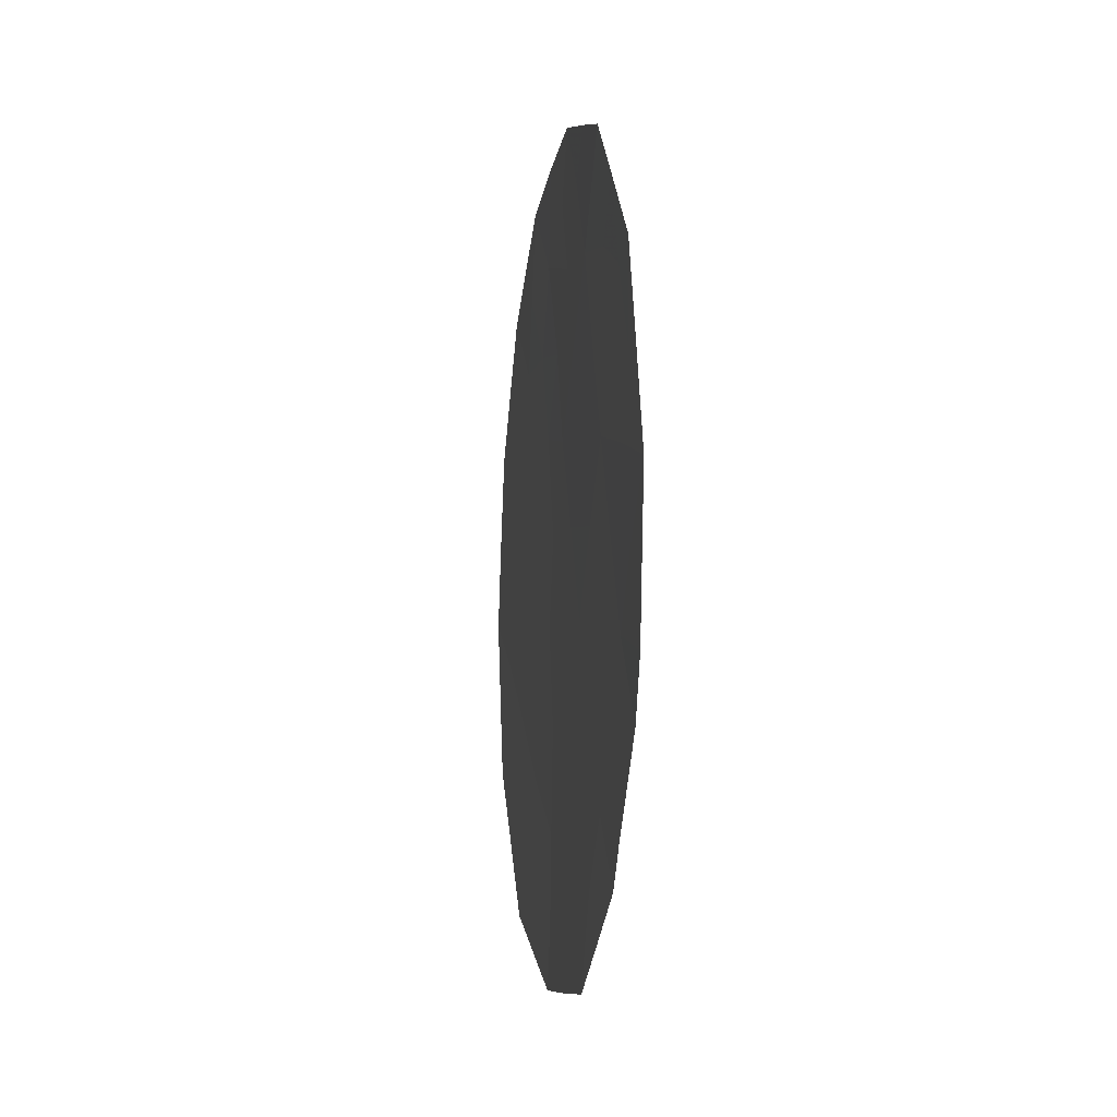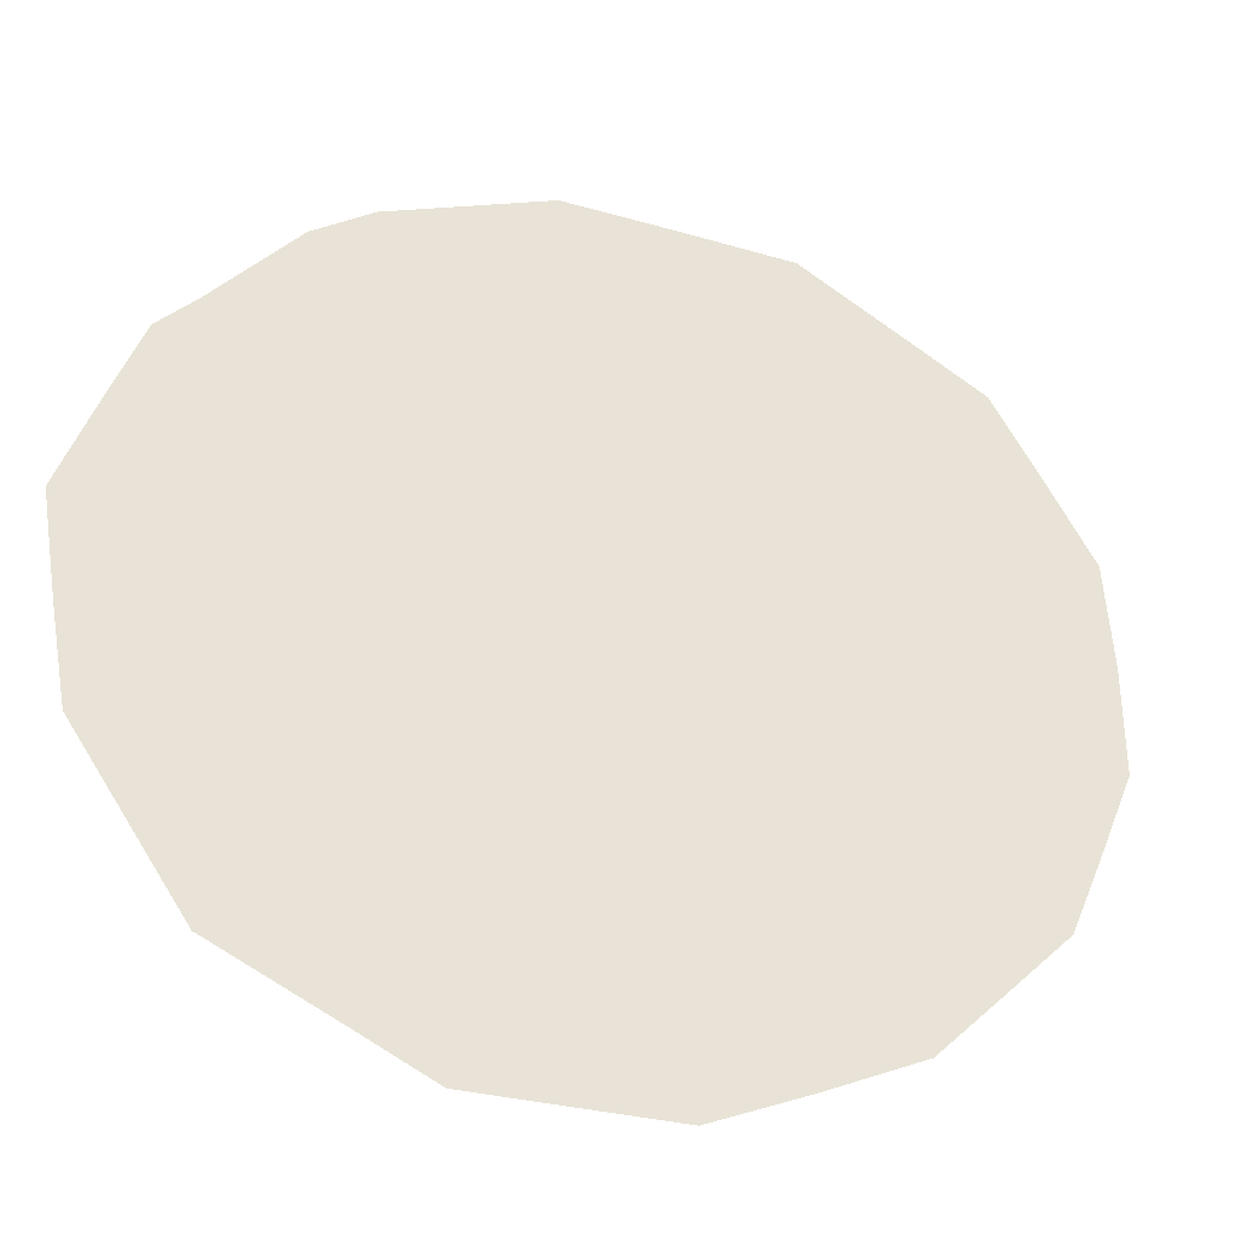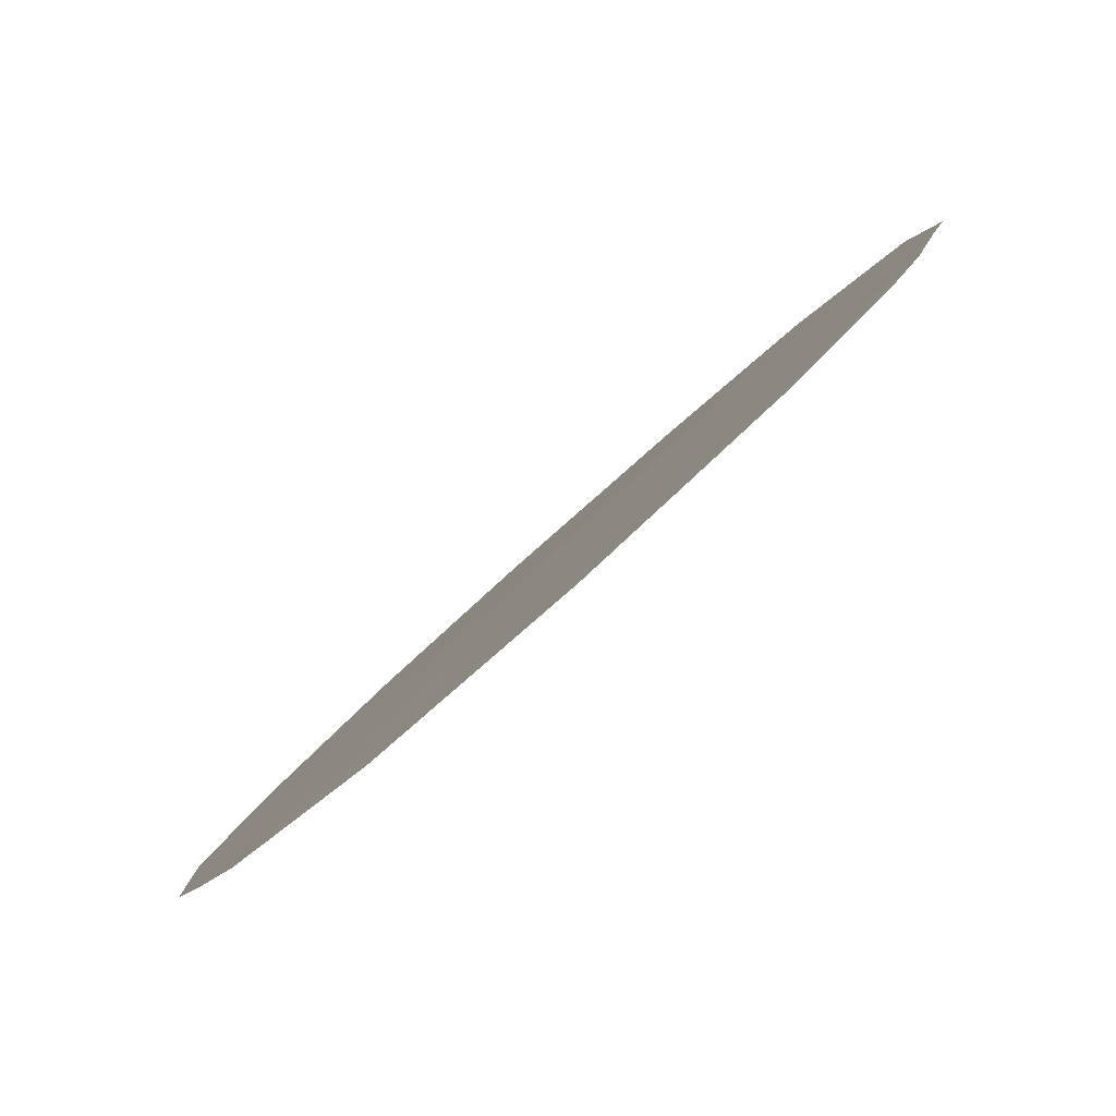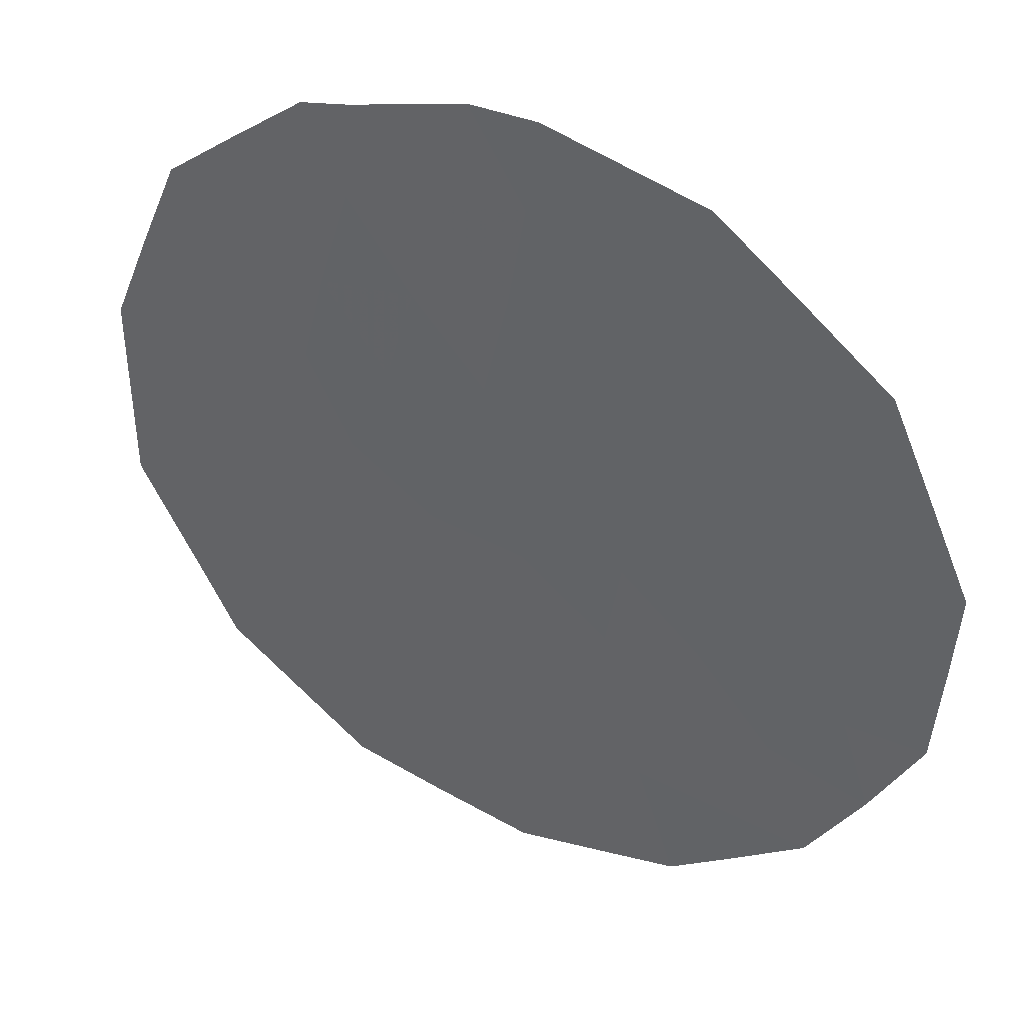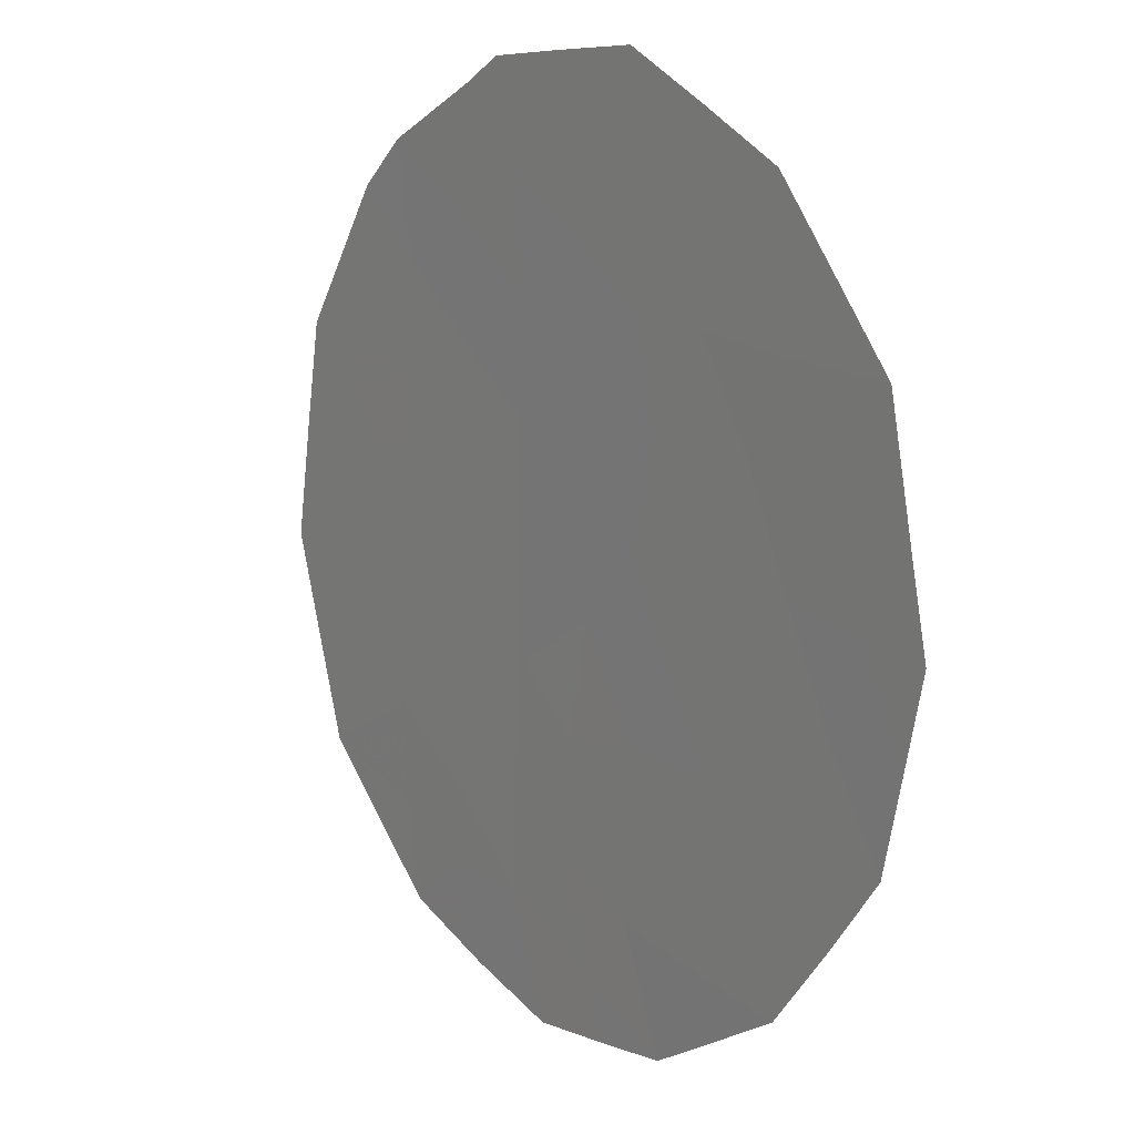
<metadata>
{"format":"obj","ext":"obj","renderer":"f3d","projection":"perspective","resolution":1024,"background":"white","views":[{"elev":-7.5,"azim":-43.3,"up":"+Y"},{"elev":0.2,"azim":69.7,"up":"+Z"},{"elev":46.5,"azim":-142.2,"up":"+Z"},{"elev":77.6,"azim":125.5,"up":"+Z"},{"elev":-54.1,"azim":-14.8,"up":"+Z"}]}
</metadata>
<code>
v 78.25 32.96 70.28
v 79.21 32.07 68.82
v 78.99 36.01 69.13
v 79.15 34.11 68.9
v 76.03 35.95 73.57
v 76.09 32.52 73.52
v 76.68 30.94 72.65
v 76.98 36.5 72.14
v 78.2 30.79 70.36
v 76.56 34.5 72.8
v 77.76 34.84 70.99
v 80.04 35.34 67.56
v 76.33 30.22 73.18
v 77.21 29.22 71.84
v 77.58 38.11 71.26
v 75.78 36.09 73.96
v 75.46 33.97 74.46
v 78.33 29.16 70.17
v 76.56 37.57 72.76
v 78.71 37.76 69.55
v 75.6 32.3 74.26
v 76.17 30.65 73.42
v 75.75 31.66 74.05
v 79.5 36.81 68.37
v 80.04 31.55 67.54
v 80.27 33.36 67.21
v 79.32 29.89 68.64
v 79.09 35.08 68.99
v 79.5 35.69 68.37
v 79.61 34.72 68.2
v 76.98 30.21 72.19
v 76.76 29.73 72.53
v 77.78 32.94 70.99
v 77.5 33.87 71.4
v 78.1 33.92 70.49
v 77.75 37.36 71.01
v 78.15 37.97 70.4
v 75.81 35.09 73.91
v 75.61 35.02 74.21
v 78.24 29.86 70.3
v 77.78 29.18 70.98
v 77.64 30.16 71.2
v 77.04 37.83 72.05
v 77.24 37.32 71.76
v 76.38 31.72 73.09
v 76.66 32.73 72.67
v 76.98 31.88 72.18
v 78.23 36.91 70.29
v 78.86 36.81 69.33
v 78.46 36 69.94
v 77.94 35.84 70.73
v 77.56 36.59 71.28
v 77.38 35.67 71.56
v 76.44 36.29 72.96
v 76.2 36.9 73.31
v 76.78 35.5 72.45
v 76.24 35.27 73.27
v 75.81 33.26 73.93
v 75.53 33.13 74.36
v 76.33 33.5 73.15
v 76.9 33.73 72.29
v 77.55 31.97 71.33
v 77.26 31.01 71.77
v 79.13 37.26 68.92
v 78.14 31.92 70.45
v 78.72 31.37 69.56
v 78.68 32.48 69.62
v 78.63 34.5 69.69
v 79.71 32.75 68.05
v 80.15 32.45 67.37
v 79.68 31.77 68.09
v 79.19 33.11 68.84
v 79.69 33.73 68.08
v 79.75 30.89 67.98
v 78.75 30.37 69.51
v 78.74 29.46 69.53
v 78.66 33.51 69.65
v 80.16 34.33 67.37
v 76.01 34.26 73.62
v 77.16 34.7 71.89
v 79.76 36.1 67.98
v 77.24 32.87 71.8
v 79.2 30.87 68.83
v 78.69 35.37 69.6
v 77.78 31.13 70.99
v 78.26 35.02 70.25
f 28 29 30
f 31 14 32
f 33 34 35
f 36 37 48
f 38 17 39
f 40 41 42
f 15 44 43
f 45 46 47
f 52 44 36
f 51 53 52
f 54 5 55
f 54 56 57
f 58 21 59
f 6 45 23
f 60 61 46
f 49 20 64
f 66 65 67
f 50 84 86
f 69 70 71
f 72 73 69
f 83 71 74
f 75 76 40
f 67 77 72
f 35 68 77
f 30 78 73
f 79 38 57
f 79 60 58
f 56 53 80
f 61 80 34
f 12 29 81
f 6 23 21
f 4 28 30
f 28 3 29
f 30 29 12
f 32 13 31
f 1 33 35
f 33 82 34
f 35 34 11
f 36 15 37
f 5 38 16
f 39 16 38
f 9 40 42
f 40 18 41
f 42 41 14
f 8 19 44
f 43 44 19
f 7 45 47
f 45 6 46
f 47 46 82
f 49 50 48
f 50 86 51
f 52 8 44
f 36 44 15
f 36 48 52
f 51 11 53
f 52 53 8
f 16 55 5
f 8 54 19
f 55 19 54
f 5 54 57
f 54 8 56
f 57 56 10
f 21 58 6
f 59 17 58
f 45 22 23
f 6 60 46
f 60 10 61
f 46 61 82
f 3 49 24
f 64 24 49
f 62 85 63
f 33 62 82
f 31 42 14
f 2 66 67
f 67 65 1
f 50 49 3
f 68 28 4
f 2 69 71
f 69 26 70
f 71 70 25
f 2 72 69
f 72 4 73
f 69 73 26
f 83 2 71
f 74 71 25
f 74 27 83
f 66 75 9
f 27 75 83
f 9 75 40
f 75 27 76
f 40 76 18
f 2 67 72
f 67 1 77
f 72 77 4
f 1 35 77
f 35 11 86
f 77 68 4
f 4 30 73
f 30 12 78
f 73 78 26
f 10 79 57
f 79 17 38
f 57 38 5
f 17 79 58
f 79 10 60
f 58 60 6
f 10 56 80
f 56 8 53
f 80 53 11
f 82 61 34
f 61 10 80
f 34 80 11
f 3 24 29
f 81 29 24
f 22 45 7
f 47 62 63
f 65 62 33
f 49 48 20
f 47 82 62
f 1 65 33
f 65 9 85
f 63 42 31
f 50 51 48
f 66 9 65
f 2 83 66
f 7 47 63
f 65 85 62
f 84 68 86
f 68 84 28
f 7 31 13
f 48 37 20
f 86 11 51
f 48 51 52
f 63 85 42
f 35 86 68
f 84 3 28
f 75 66 83
f 7 13 22
f 85 9 42
f 50 3 84
f 63 31 7

</code>
